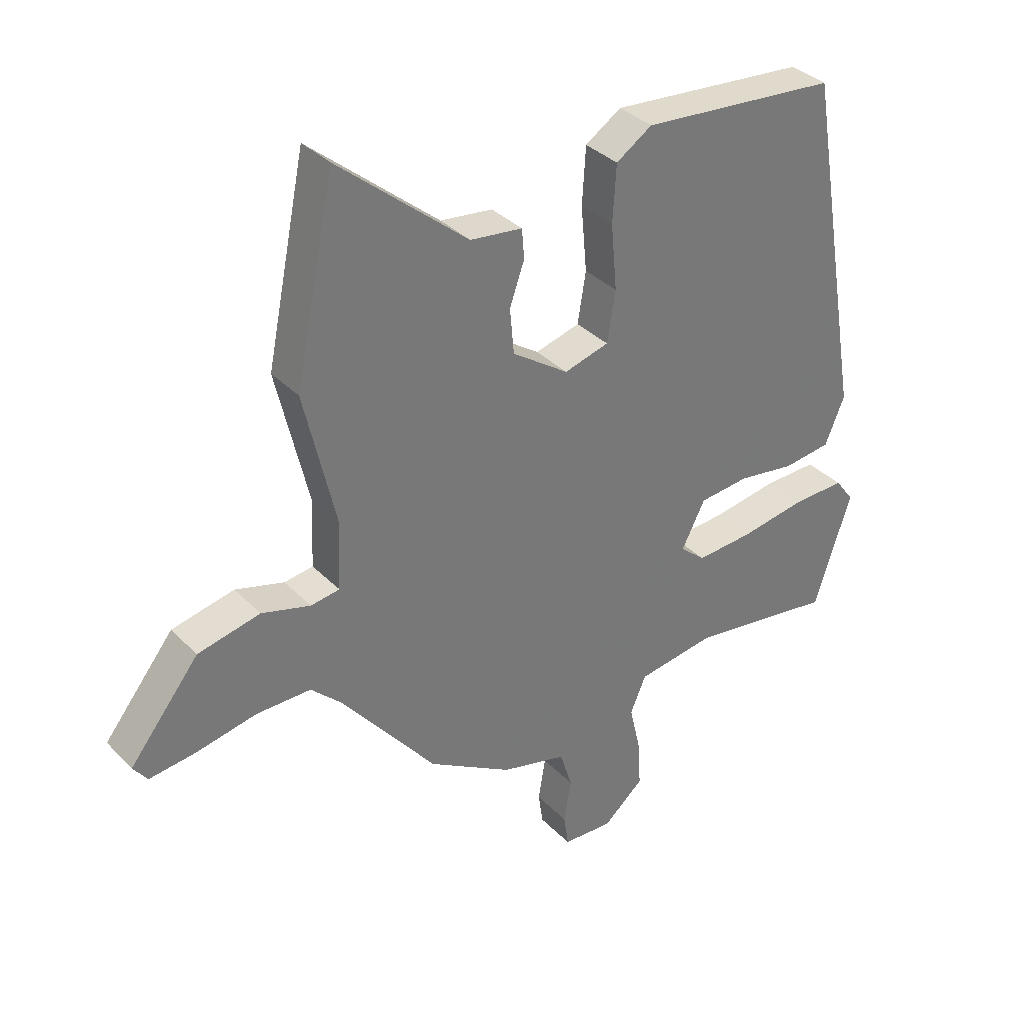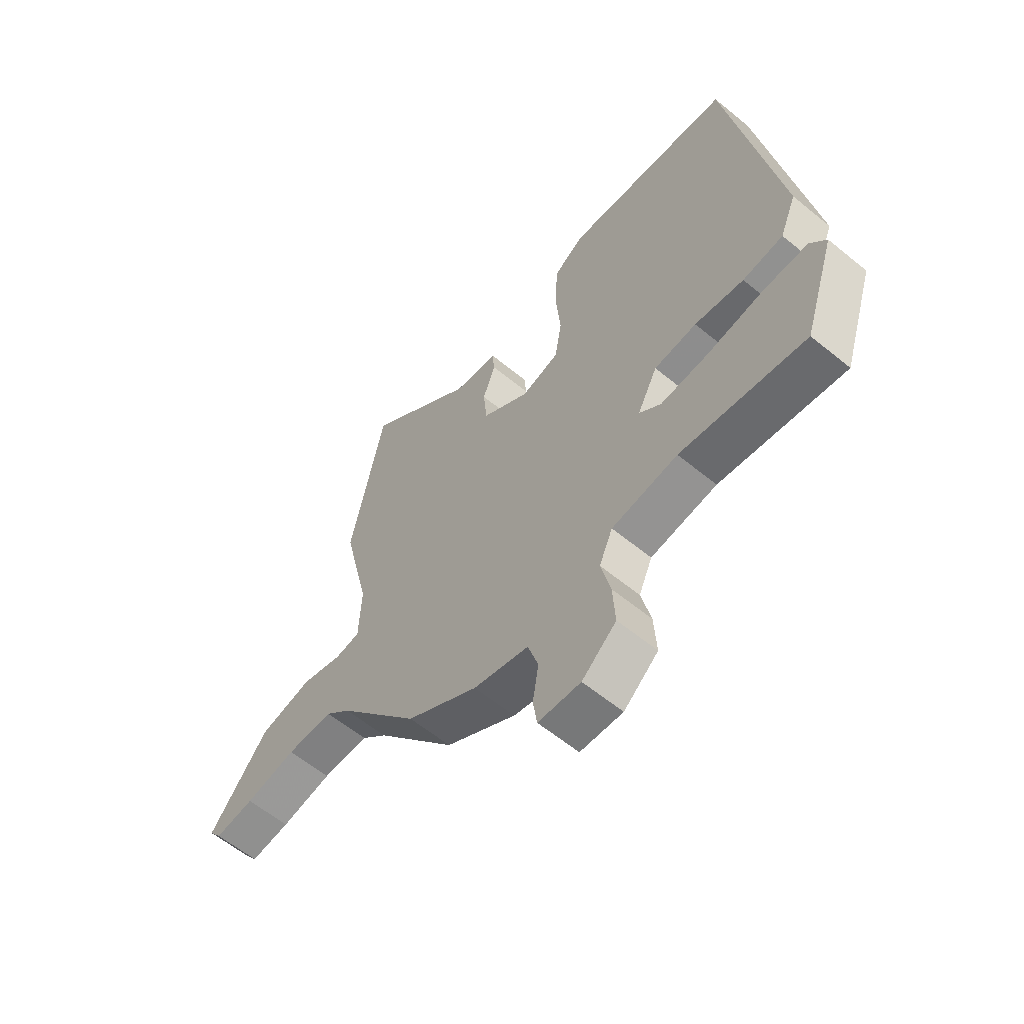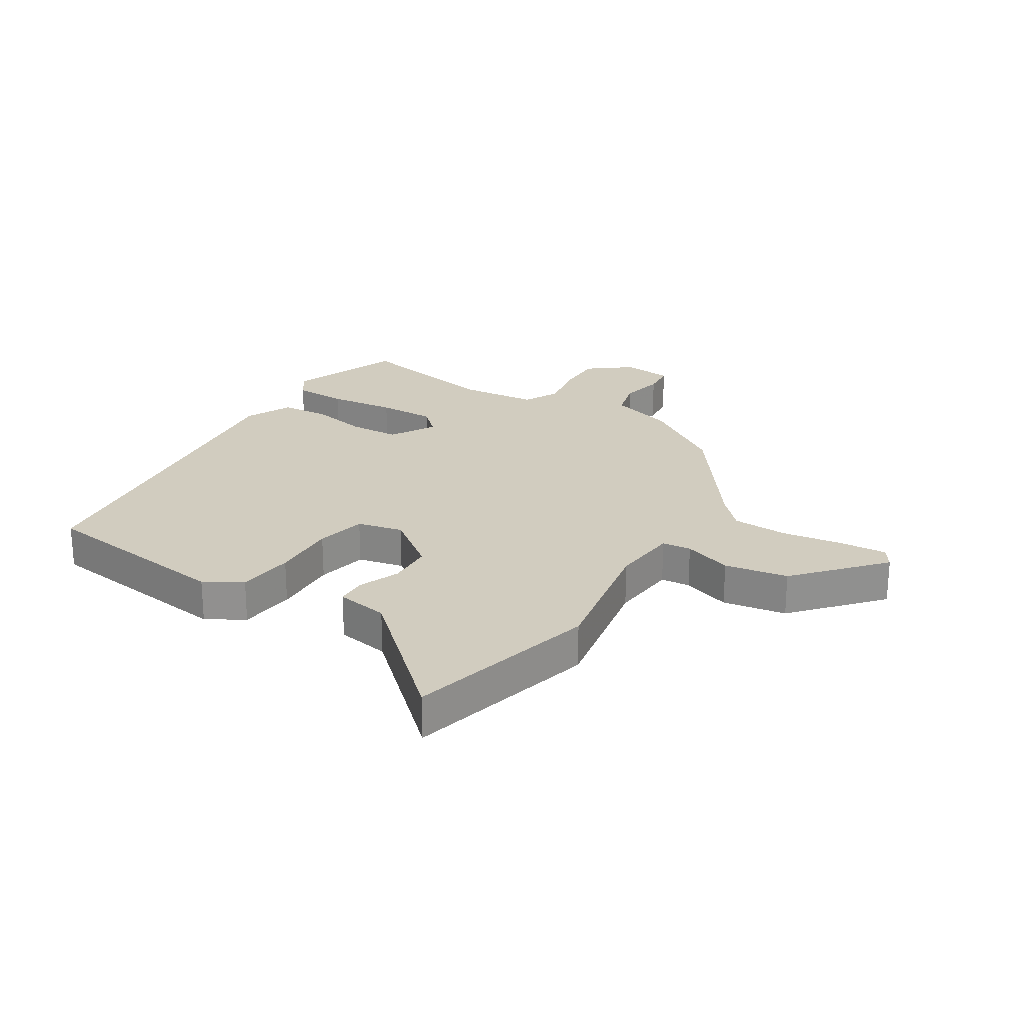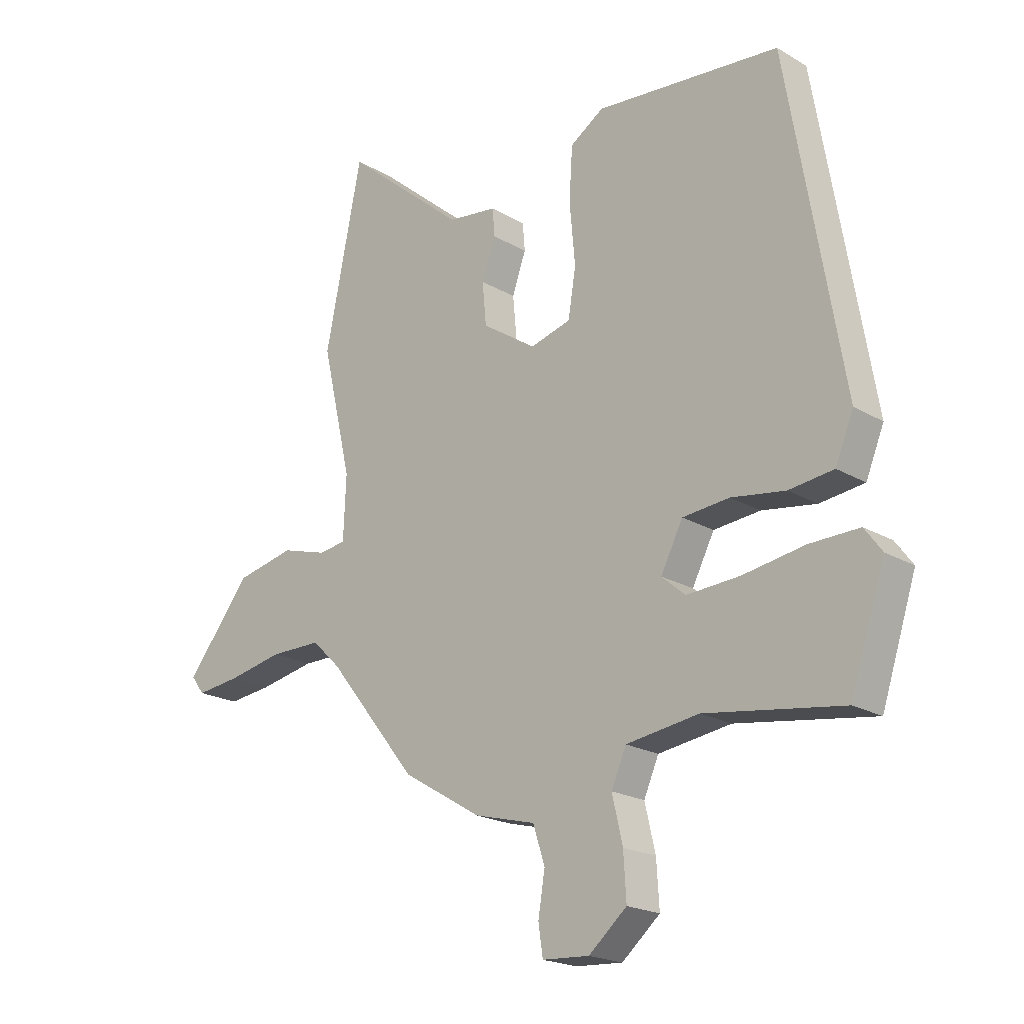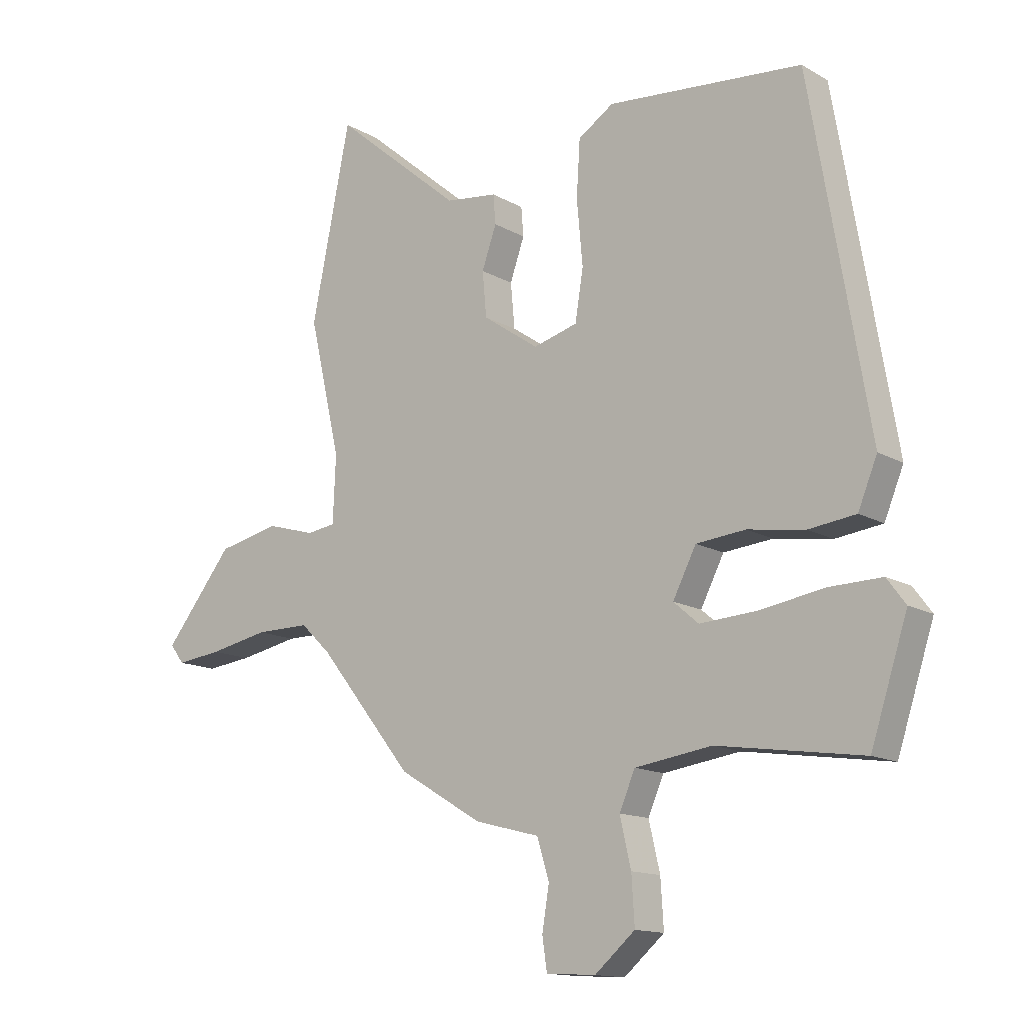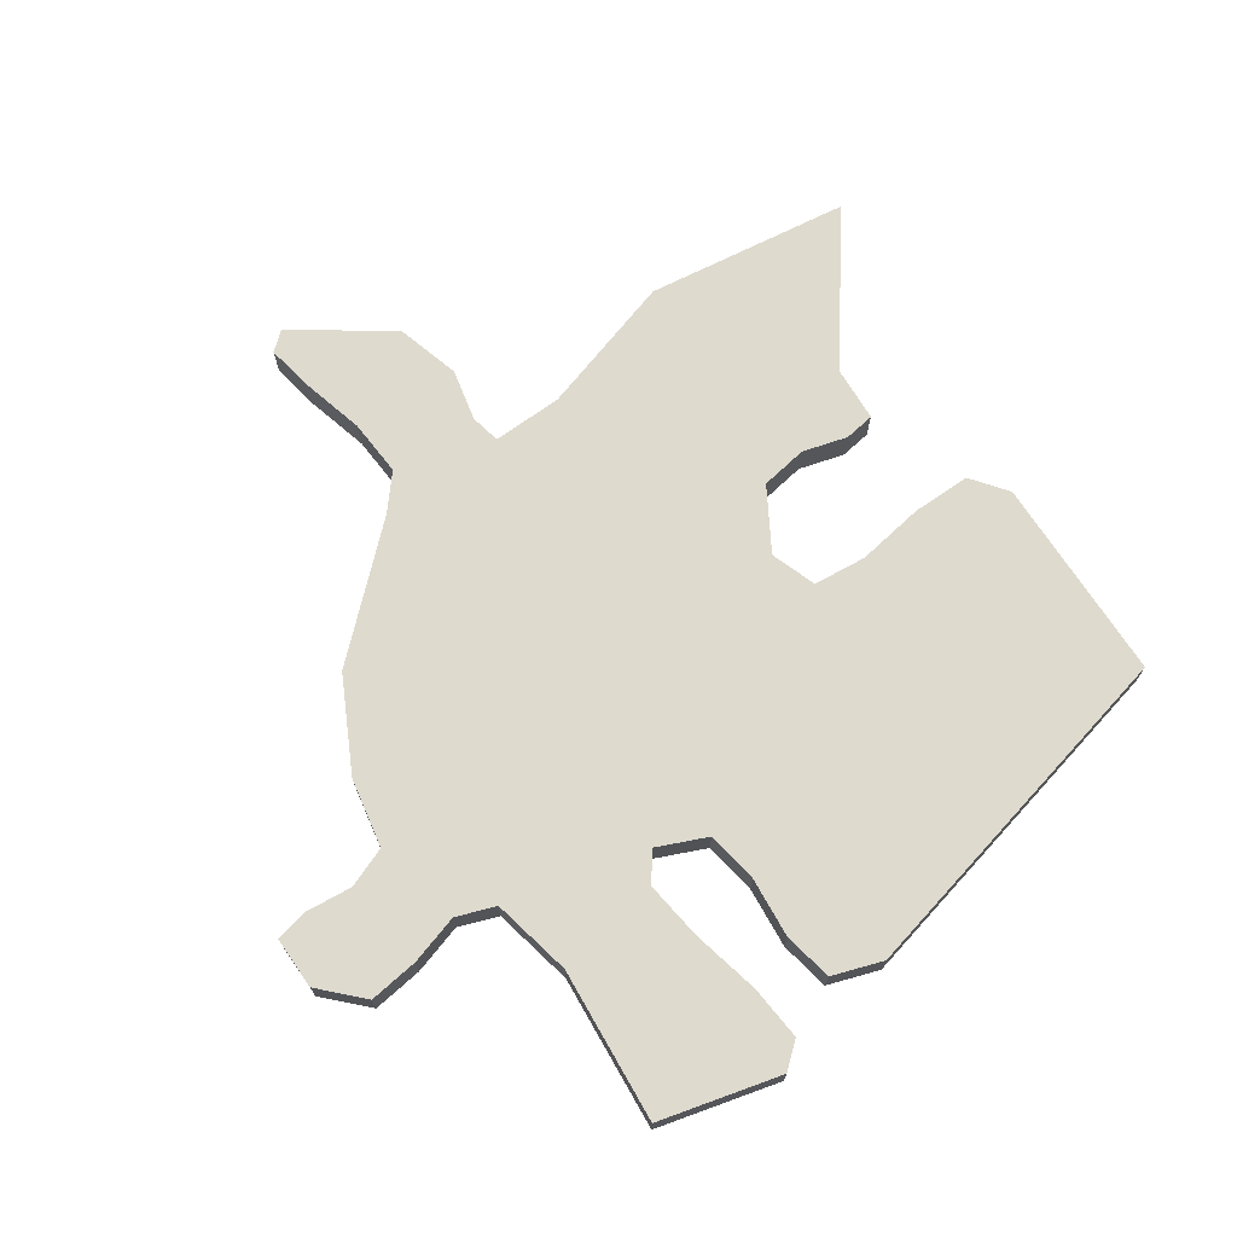
<metadata>
{"format":"obj","ext":"obj","renderer":"f3d","projection":"perspective","resolution":1024,"background":"white","views":[{"elev":34.8,"azim":143.0,"up":"+Z"},{"elev":-60.2,"azim":-130.0,"up":"+Z"},{"elev":24.1,"azim":34.6,"up":"+Y"},{"elev":-20.3,"azim":-137.0,"up":"+Z"},{"elev":-13.9,"azim":-141.5,"up":"+Z"},{"elev":71.1,"azim":-128.1,"up":"+Y"}]}
</metadata>
<code>
v 0.471 0.07 0.642
v 0.538 0.07 0.314
v 0.484 0.07 0.082
v 0.489 0.07 -0.032
v 0.538 0.07 -0.039
v 0.621 0.07 -0.015
v 0.727 0.07 -0.038
v 0.845 0.07 -0.185
v 0.821 0.07 -0.217
v 0.742 0.07 -0.208
v 0.64 0.07 -0.188
v 0.547 0.07 -0.188
v 0.495 0.07 -0.238
v 0.333 0.07 -0.44
v 0.19 0.07 -0.526
v 0.079 0.07 -0.555
v 0.058 0.07 -0.622
v 0.07 0.07 -0.696
v 0.062 0.07 -0.751
v -0.023 0.07 -0.756
v -0.092 0.07 -0.697
v -0.087 0.07 -0.616
v -0.068 0.07 -0.534
v -0.095 0.07 -0.472
v -0.227 0.07 -0.453
v -0.476 0.07 -0.49
v -0.539 0.07 -0.297
v -0.507 0.07 -0.254
v -0.417 0.07 -0.256
v -0.305 0.07 -0.274
v -0.208 0.07 -0.28
v -0.165 0.07 -0.243
v -0.205 0.07 -0.165
v -0.29 0.07 -0.157
v -0.388 0.07 -0.172
v -0.469 0.07 -0.162
v -0.502 0.07 -0.082
v -0.402 0.07 0.507
v -0.067 0.07 0.536
v -0.006 0.07 0.496
v 0 0.07 0.4
v -0.01 0.07 0.289
v 0.004 0.07 0.203
v 0.08 0.07 0.182
v 0.176 0.07 0.248
v 0.183 0.07 0.325
v 0.158 0.07 0.396
v 0.162 0.07 0.446
v 0.251 0.07 0.457
v 0.471 0 0.642
v 0.538 0 0.314
v 0.484 0 0.082
v 0.489 0 -0.032
v 0.538 0 -0.039
v 0.621 0 -0.015
v 0.727 0 -0.038
v 0.845 0 -0.185
v 0.821 0 -0.217
v 0.742 0 -0.208
v 0.64 0 -0.188
v 0.547 0 -0.188
v 0.495 0 -0.238
v 0.333 0 -0.44
v 0.19 0 -0.526
v 0.079 0 -0.555
v 0.058 0 -0.622
v 0.07 0 -0.696
v 0.062 0 -0.751
v -0.023 0 -0.756
v -0.092 0 -0.697
v -0.087 0 -0.616
v -0.068 0 -0.534
v -0.095 0 -0.472
v -0.227 0 -0.453
v -0.476 0 -0.49
v -0.539 0 -0.297
v -0.507 0 -0.254
v -0.417 0 -0.256
v -0.305 0 -0.274
v -0.208 0 -0.28
v -0.165 0 -0.243
v -0.205 0 -0.165
v -0.29 0 -0.157
v -0.388 0 -0.172
v -0.469 0 -0.162
v -0.502 0 -0.082
v -0.402 0 0.507
v -0.067 0 0.536
v -0.006 0 0.496
v 0 0 0.4
v -0.01 0 0.289
v 0.004 0 0.203
v 0.08 0 0.182
v 0.176 0 0.248
v 0.183 0 0.325
v 0.158 0 0.396
v 0.162 0 0.446
v 0.251 0 0.457
f 46 47 48 49
f 1 2 3
f 49 1 3
f 46 49 3
f 45 46 3
f 44 45 3 4
f 43 44 4
f 40 41 42
f 39 40 42
f 38 39 42
f 37 38 42
f 36 37 42
f 35 36 42
f 34 35 42
f 33 34 42 43
f 32 33 43 4
f 28 29 30
f 27 28 30
f 26 27 30
f 25 26 30
f 24 25 30 31
f 21 22 23
f 20 21 23
f 19 20 23
f 18 19 23
f 17 18 23
f 16 17 23 24
f 32 4 5
f 31 32 5
f 24 31 5
f 16 24 5
f 15 16 5
f 14 15 5
f 13 14 5
f 9 10 11
f 8 9 11
f 7 8 11 12
f 12 13 5 6
f 6 7 12
f 98 97 96 95
f 52 51 50
f 52 50 98
f 52 98 95
f 52 95 94
f 53 52 94 93
f 53 93 92
f 91 90 89
f 91 89 88
f 91 88 87
f 91 87 86
f 91 86 85
f 91 85 84
f 91 84 83
f 92 91 83 82
f 53 92 82 81
f 79 78 77
f 79 77 76
f 79 76 75
f 79 75 74
f 80 79 74 73
f 72 71 70
f 72 70 69
f 72 69 68
f 72 68 67
f 72 67 66
f 73 72 66 65
f 54 53 81
f 54 81 80
f 54 80 73
f 54 73 65
f 54 65 64
f 54 64 63
f 54 63 62
f 60 59 58
f 60 58 57
f 61 60 57 56
f 55 54 62 61
f 61 56 55
f 1 50 51 2
f 2 51 52 3
f 3 52 53 4
f 4 53 54 5
f 5 54 55 6
f 6 55 56 7
f 7 56 57 8
f 8 57 58 9
f 9 58 59 10
f 10 59 60 11
f 11 60 61 12
f 12 61 62 13
f 13 62 63 14
f 14 63 64 15
f 15 64 65 16
f 16 65 66 17
f 17 66 67 18
f 18 67 68 19
f 19 68 69 20
f 20 69 70 21
f 21 70 71 22
f 22 71 72 23
f 23 72 73 24
f 24 73 74 25
f 25 74 75 26
f 26 75 76 27
f 27 76 77 28
f 28 77 78 29
f 29 78 79 30
f 30 79 80 31
f 31 80 81 32
f 32 81 82 33
f 33 82 83 34
f 34 83 84 35
f 35 84 85 36
f 36 85 86 37
f 37 86 87 38
f 38 87 88 39
f 39 88 89 40
f 40 89 90 41
f 41 90 91 42
f 42 91 92 43
f 43 92 93 44
f 44 93 94 45
f 45 94 95 46
f 46 95 96 47
f 47 96 97 48
f 48 97 98 49
f 49 98 50 1

</code>
